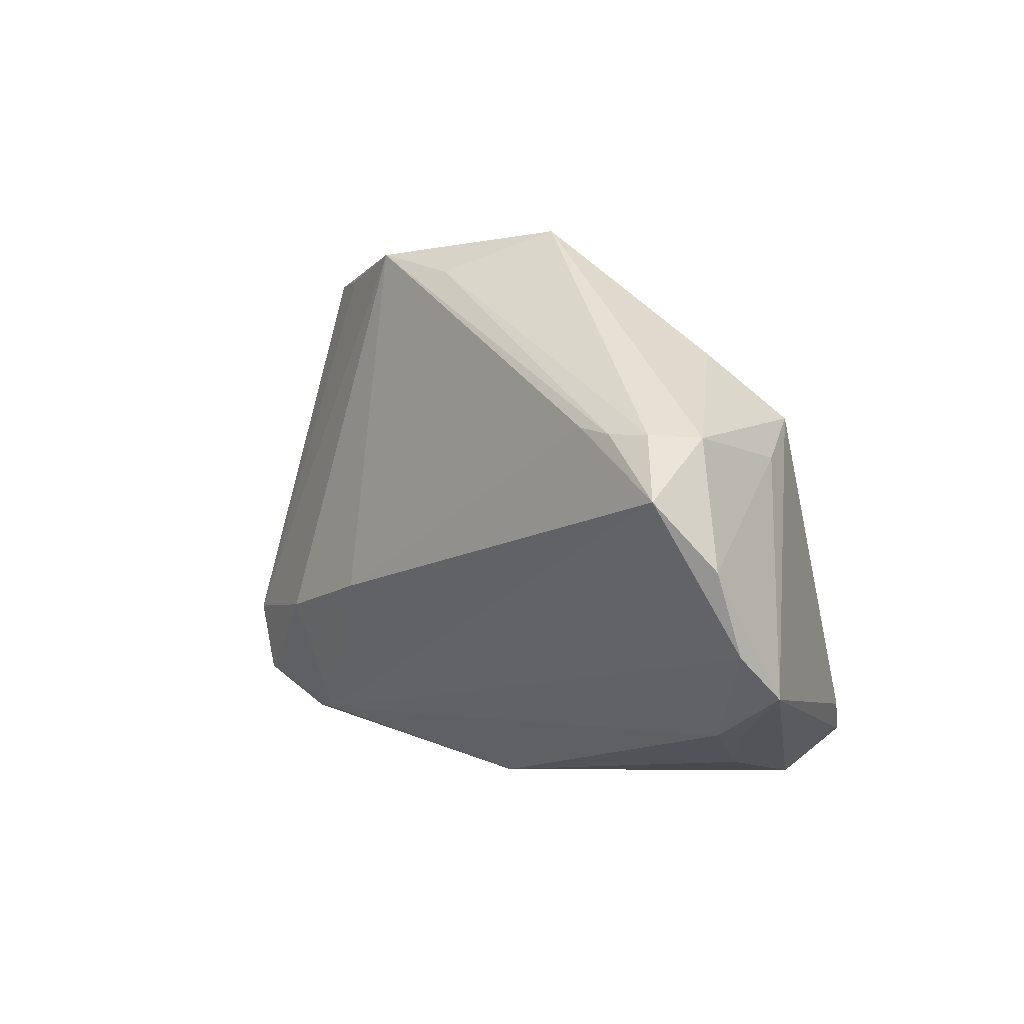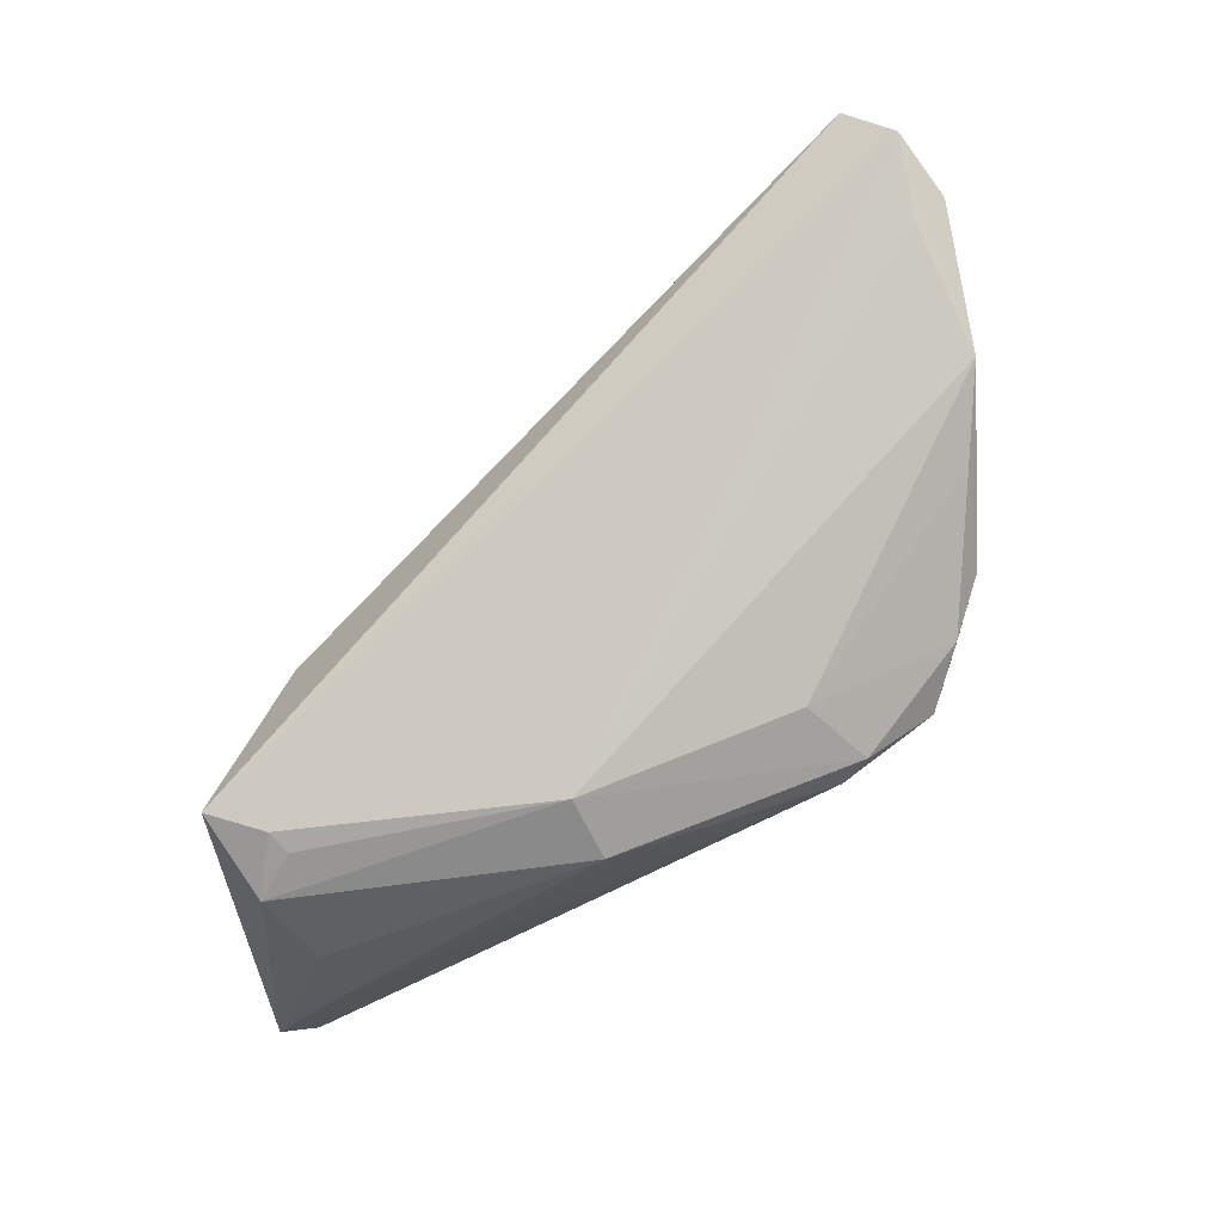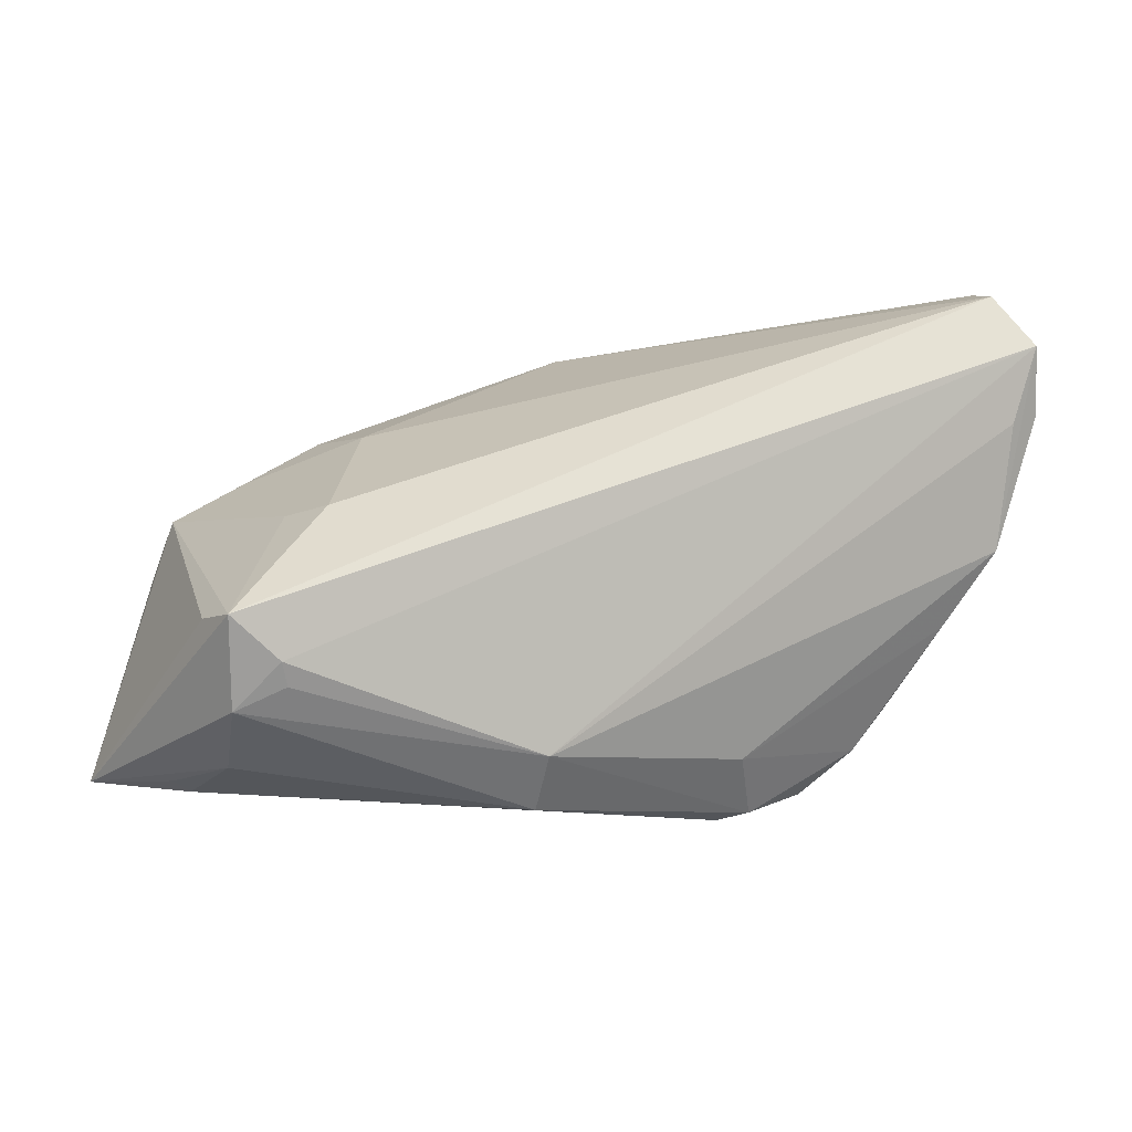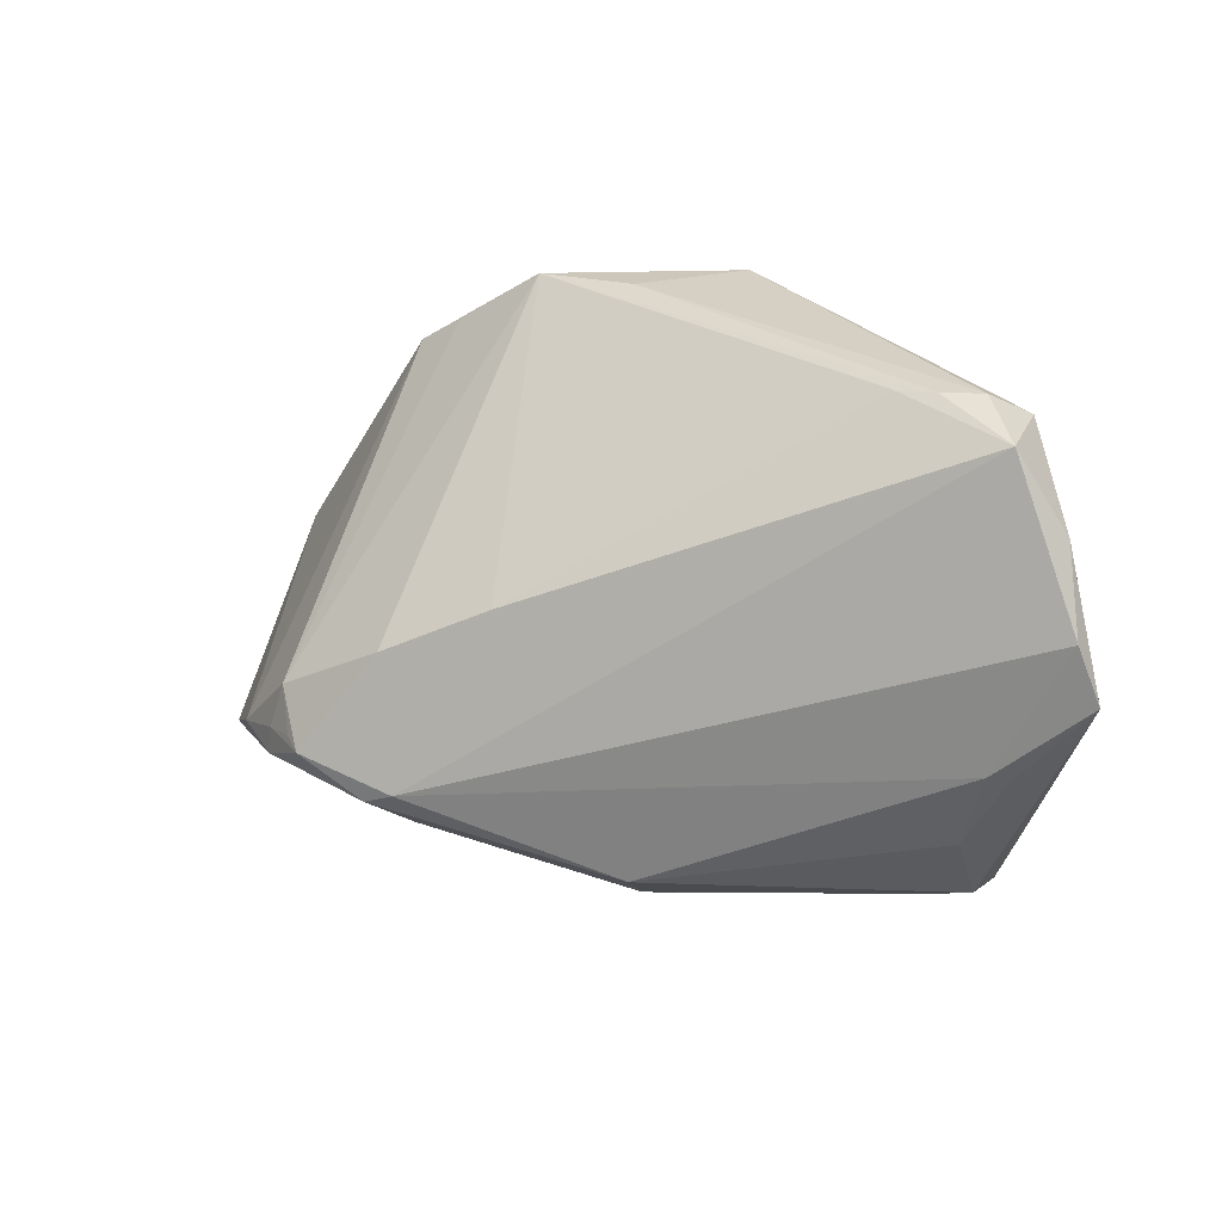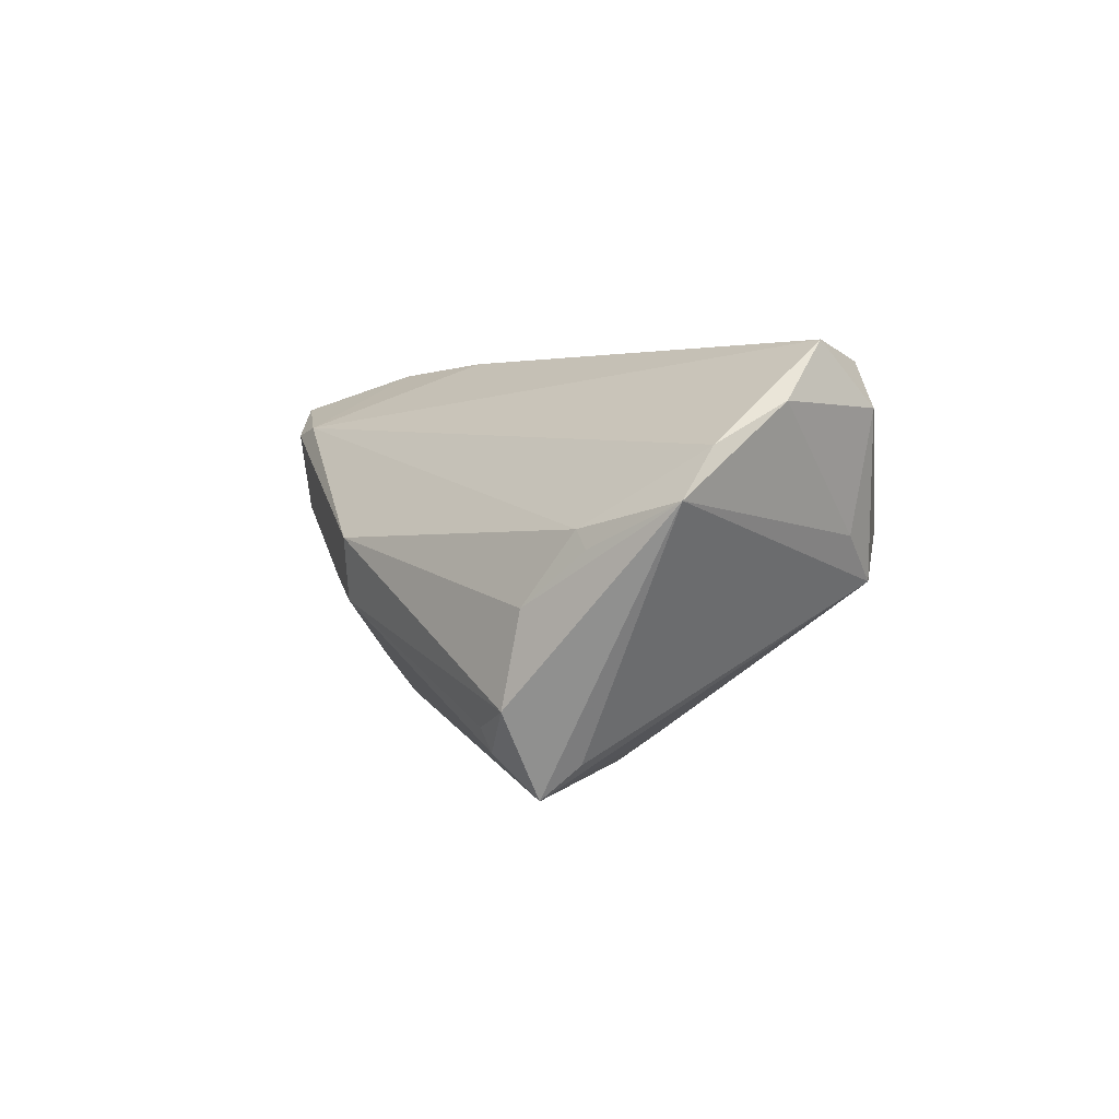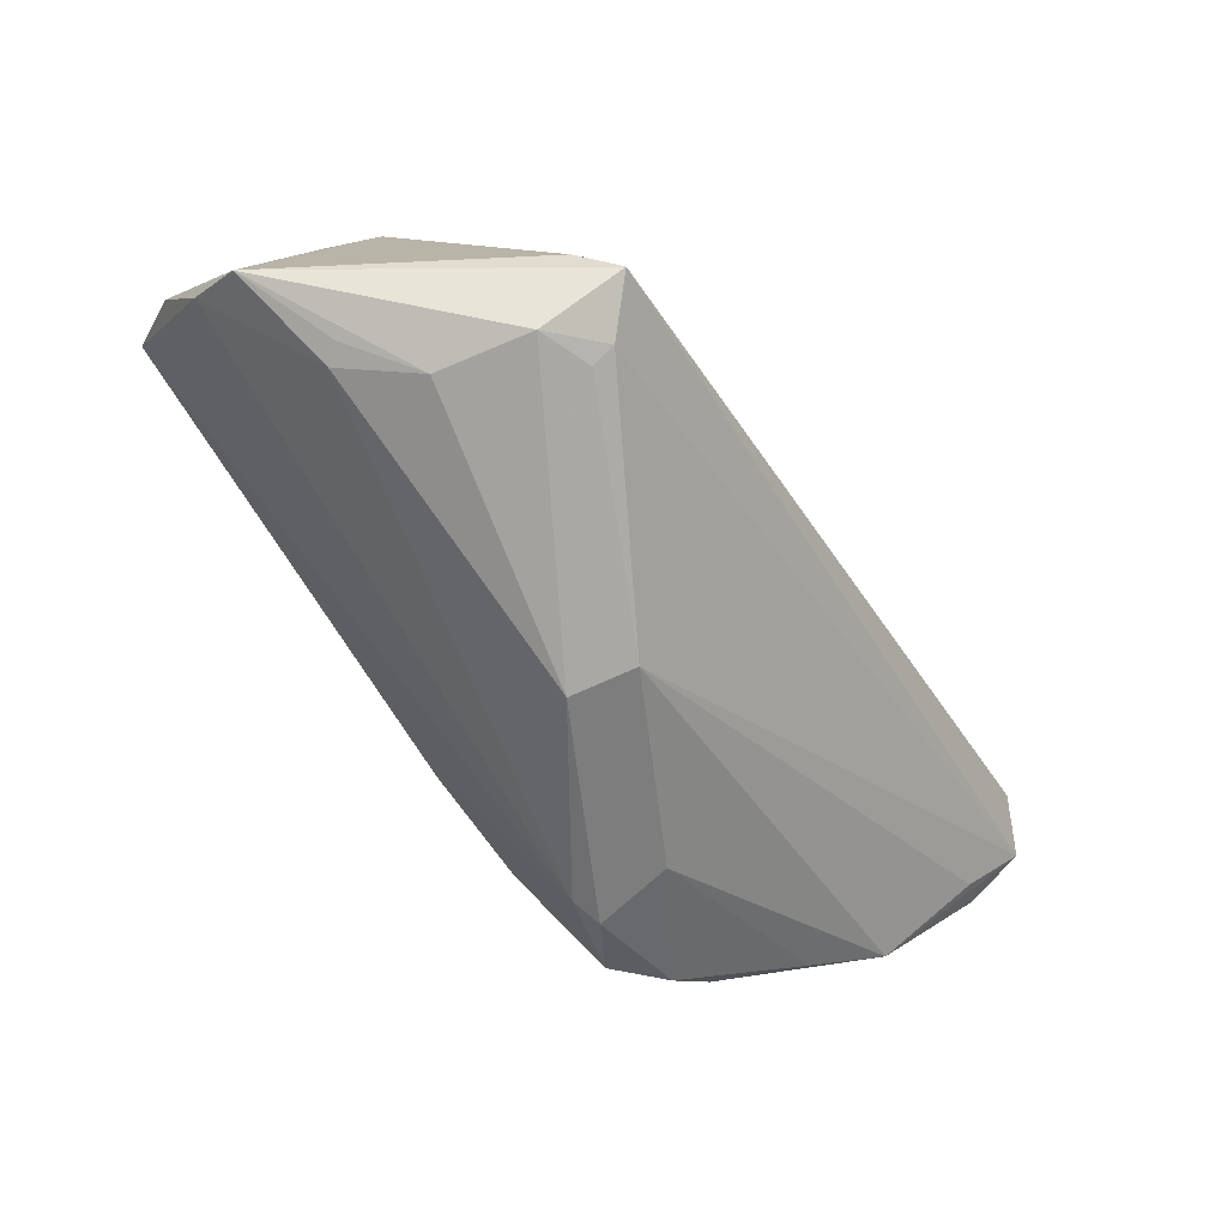
<metadata>
{"format":"obj","ext":"obj","renderer":"f3d","projection":"perspective","resolution":1024,"background":"white","views":[{"elev":-6.7,"azim":50.7,"up":"+Y"},{"elev":-50.3,"azim":-140.6,"up":"+Y"},{"elev":-42.6,"azim":-179.0,"up":"+Y"},{"elev":-27.5,"azim":24.7,"up":"+Y"},{"elev":1.6,"azim":53.1,"up":"+Z"},{"elev":-74.1,"azim":123.5,"up":"+Y"}]}
</metadata>
<code>
v -0.02688 0.03415 0.0008788
v 0.03861 0.01511 0.00276
v -0.03825 -0.01713 0.01375
v -0.05533 0.02094 -0.02615
v 0.04563 0.007045 -0.002931
v 0.01943 0.03269 0.01094
v -0.05421 0.02664 -0.02146
v -0.03372 -0.01176 0.01892
v -0.005691 -0.01094 0.02354
v 0.05084 -0.005493 0.02354
v 0.04813 0.002339 0.02162
v -0.04304 -0.01127 0.01165
v -0.05556 -0.001675 -0.005251
v 0.05127 0.002136 0.01633
v 0.04349 0.002812 0.0232
v 0.05243 -0.02199 0.01195
v -0.03176 -0.0202 0.01834
v -0.03329 -0.01762 0.0179
v 0.03199 -0.02907 -0.02638
v 0.02834 -0.008785 -0.0202
v -0.02015 0.03198 0.01507
v 0.0537 -0.01292 0.01666
v -0.001704 -0.0326 -0.005715
v -0.00207 0.03379 -0.004756
v -0.01977 -0.01251 0.02257
v 0.0008174 0.0349 0.003179
v 0.03563 -0.02611 -0.02232
v 0.02285 -0.0109 -0.02416
v -0.002083 0.0322 0.02093
v 0.05269 -0.02639 0.0062
v 0.02658 -0.03161 -0.02146
v 5.751e-05 -0.0344 0.001831
v -0.06065 0.0107 -0.01607
v 0.04832 0.001555 0.002332
v 0.03672 0.01054 -0.005936
v -0.02122 -0.02608 0.01556
v -0.04549 0.02942 -0.007712
v -0.0125 0.03468 0.01156
v -0.04481 0.02338 -0.002835
v 0.03229 -0.0344 -0.01635
v 0.03998 -0.03023 0.003231
v -0.02411 -0.02467 0.005428
v -0.03693 -0.01509 0.01583
v 0.03428 -0.03332 -0.005212
v -0.04929 0.02979 -0.0162
v 0.02616 -0.0328 -0.01861
v 0.03907 0.004091 0.02354
v -0.05741 0.007995 -0.01728
v 0.02781 0.01671 -0.006703
v -0.0252 -0.02566 0.01464
v -0.06032 0.01497 -0.02341
v -0.04908 -0.007563 0.001866
v 0.009147 0.02807 0.0199
v 0.04175 -0.03027 0.001103
v -0.01419 0.03152 0.01726
v 0.02117 0.009938 -0.0144
f 30 19 27
f 27 5 30
f 19 5 27
f 22 16 30
f 10 16 22
f 10 22 14
f 51 19 31
f 6 38 29
f 29 38 21
f 10 47 9
f 47 29 9
f 6 24 26
f 26 38 6
f 21 38 1
f 38 26 1
f 24 45 1
f 1 26 24
f 6 14 2
f 2 14 5
f 5 14 34
f 34 14 22
f 30 5 34
f 34 22 30
f 49 56 24
f 49 24 6
f 6 2 49
f 49 2 5
f 20 5 19
f 24 56 4
f 4 19 51
f 30 16 41
f 18 43 17
f 21 1 37
f 37 1 45
f 17 43 3
f 3 43 12
f 6 29 53
f 35 49 5
f 56 49 35
f 5 20 35
f 35 20 56
f 7 4 51
f 51 33 7
f 7 45 24
f 24 4 7
f 7 37 45
f 33 37 7
f 56 20 28
f 28 4 56
f 28 20 19
f 19 4 28
f 30 41 54
f 51 31 23
f 36 32 41
f 36 41 16
f 36 16 10
f 10 9 36
f 55 29 21
f 25 9 29
f 17 36 25
f 25 36 9
f 39 12 21
f 21 37 39
f 39 37 33
f 12 39 13
f 13 39 33
f 13 23 42
f 13 33 51
f 11 14 6
f 10 14 11
f 6 53 11
f 41 32 44
f 44 54 41
f 30 54 44
f 50 3 42
f 32 36 50
f 17 3 50
f 50 36 17
f 42 23 50
f 50 23 32
f 29 55 8
f 8 25 29
f 8 55 21
f 43 18 8
f 8 18 17
f 17 25 8
f 21 12 8
f 12 43 8
f 52 3 12
f 12 13 52
f 42 3 52
f 52 13 42
f 51 23 48
f 48 13 51
f 23 13 48
f 15 11 53
f 15 29 47
f 15 53 29
f 15 47 10
f 10 11 15
f 40 19 30
f 30 44 40
f 40 31 19
f 40 44 32
f 32 23 40
f 46 23 31
f 31 40 46
f 46 40 23

</code>
